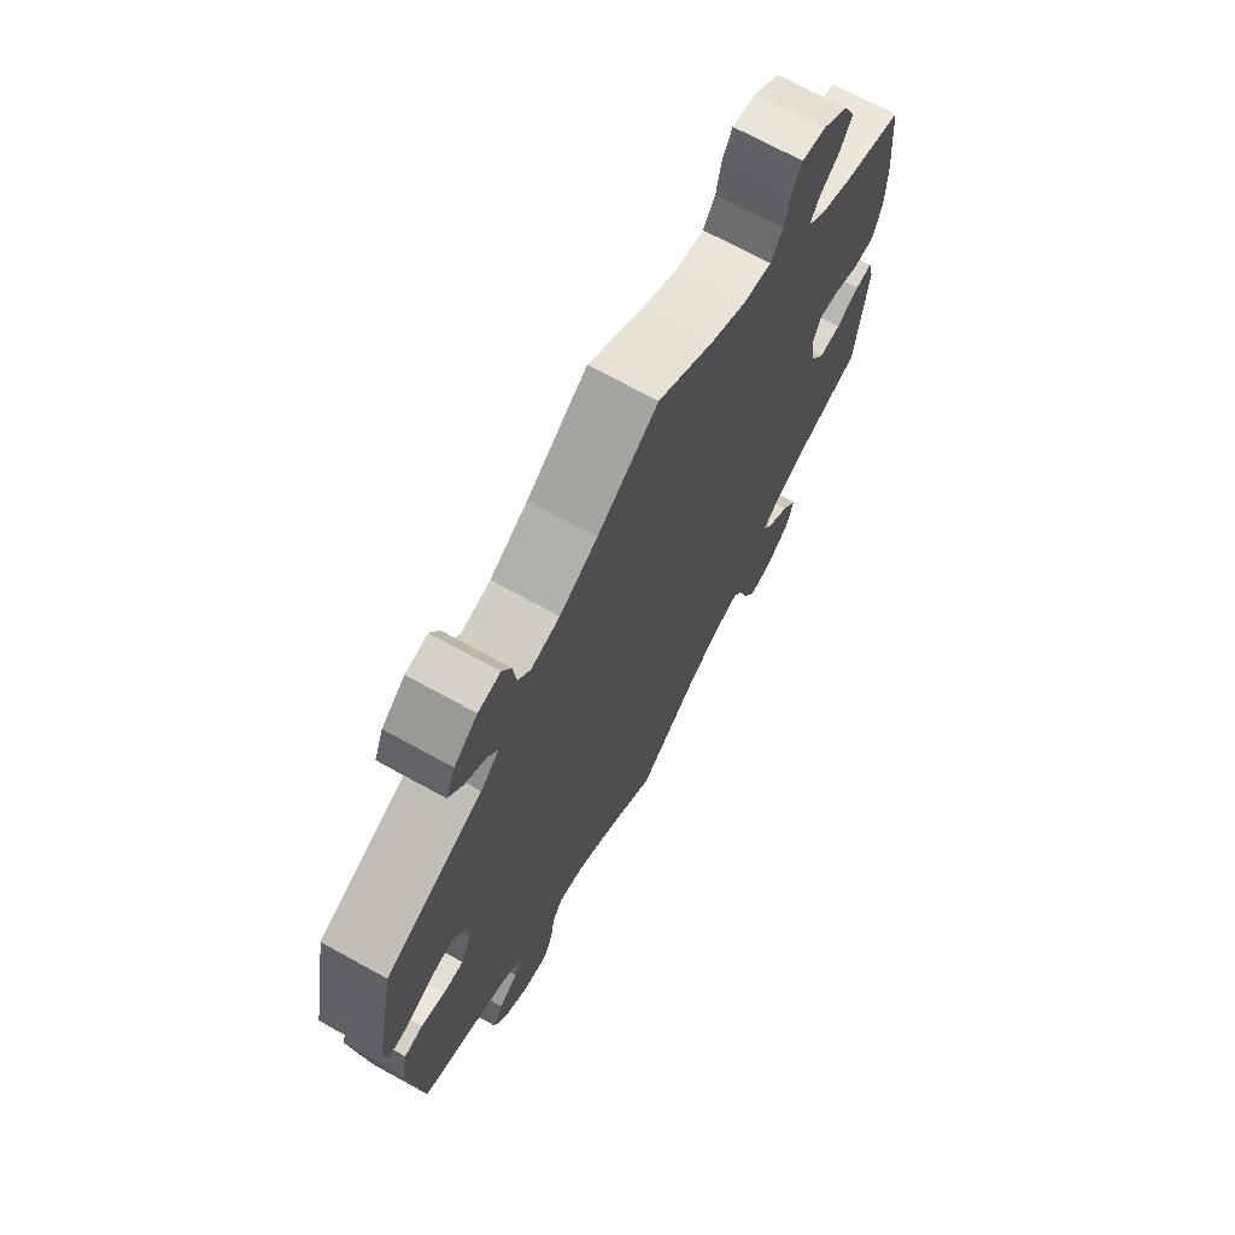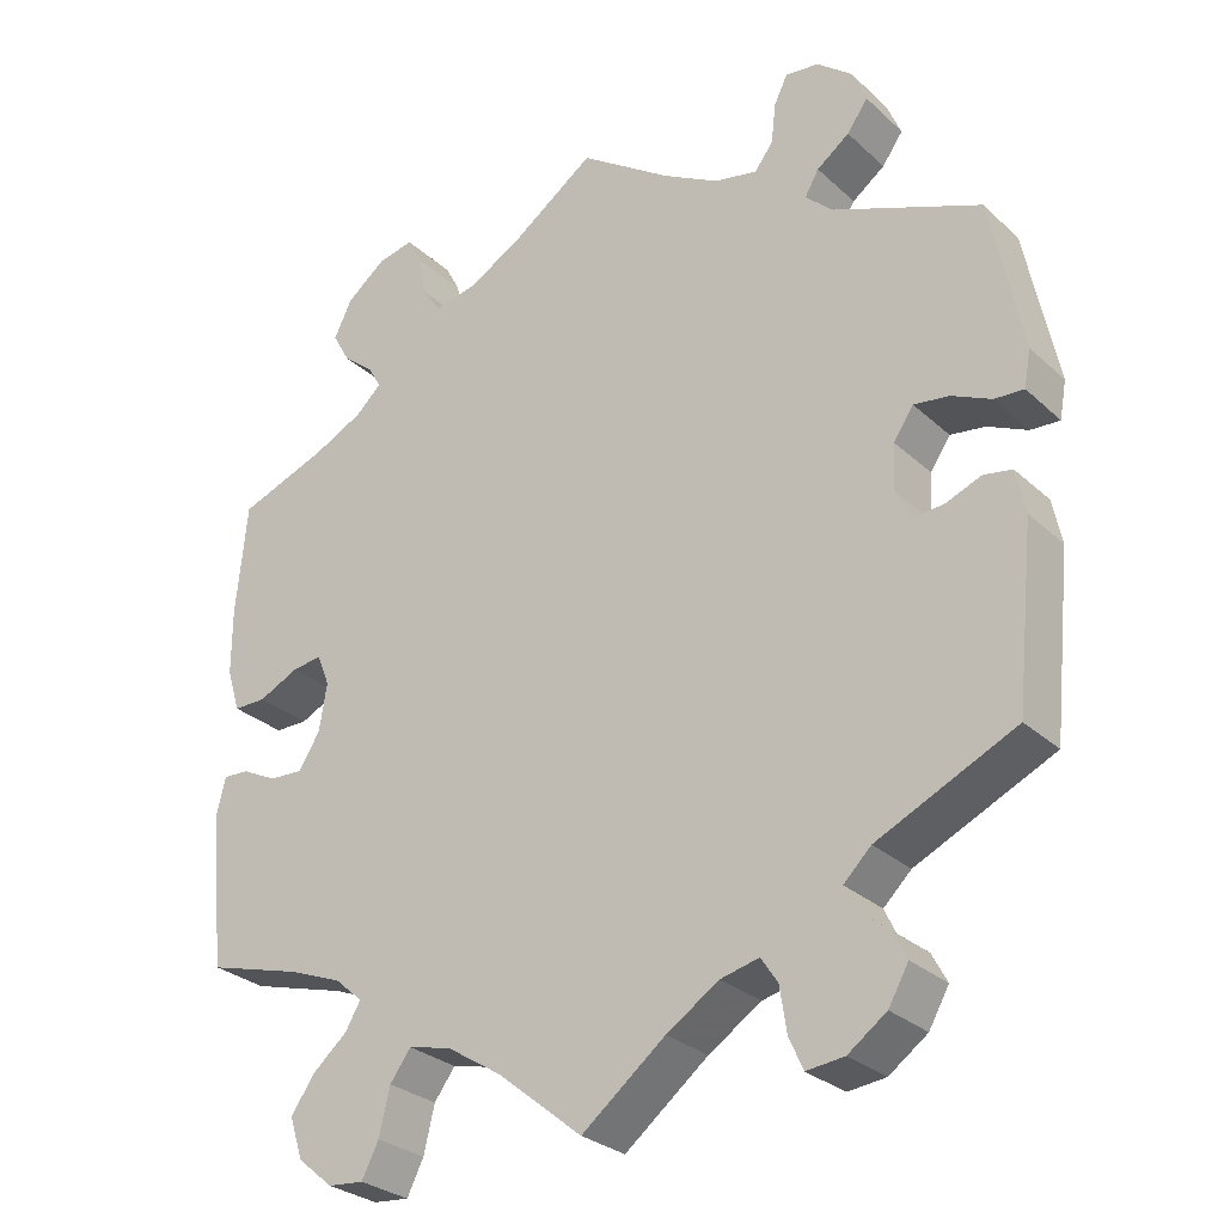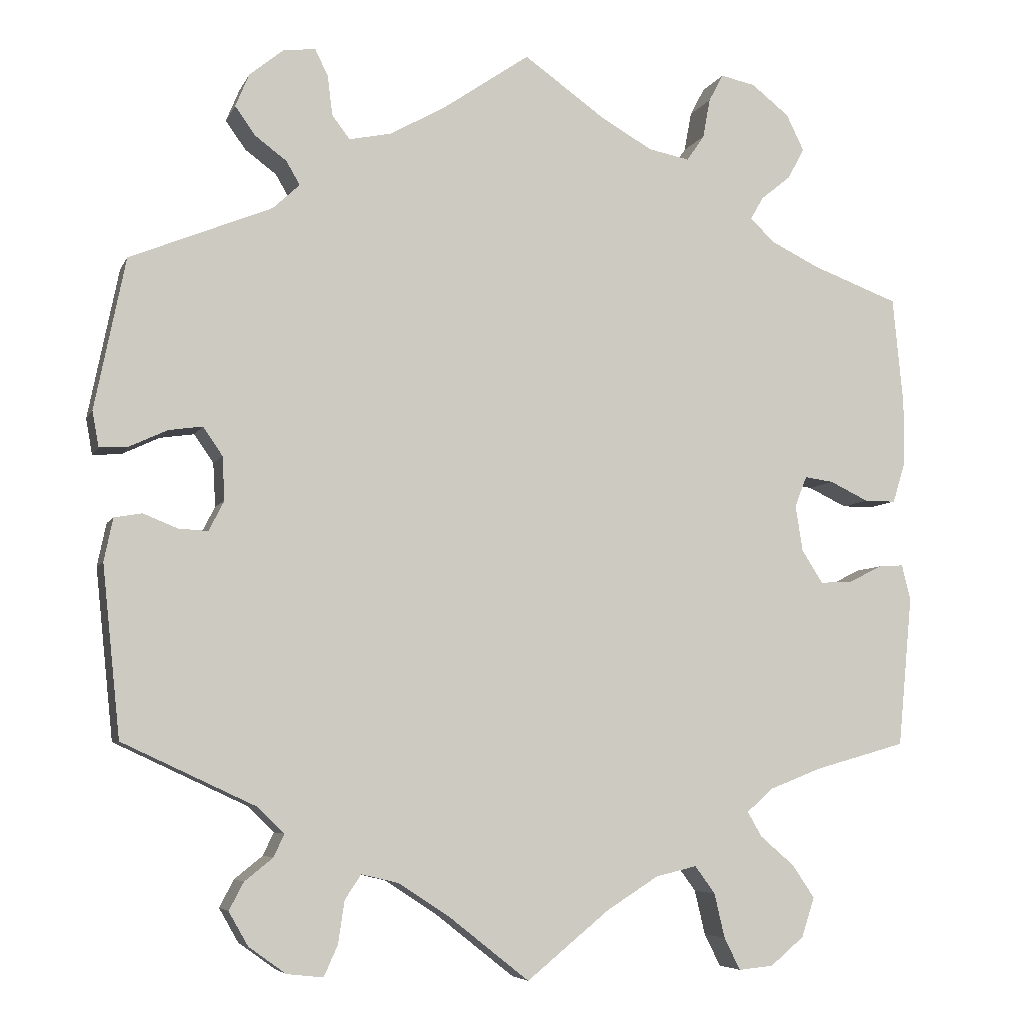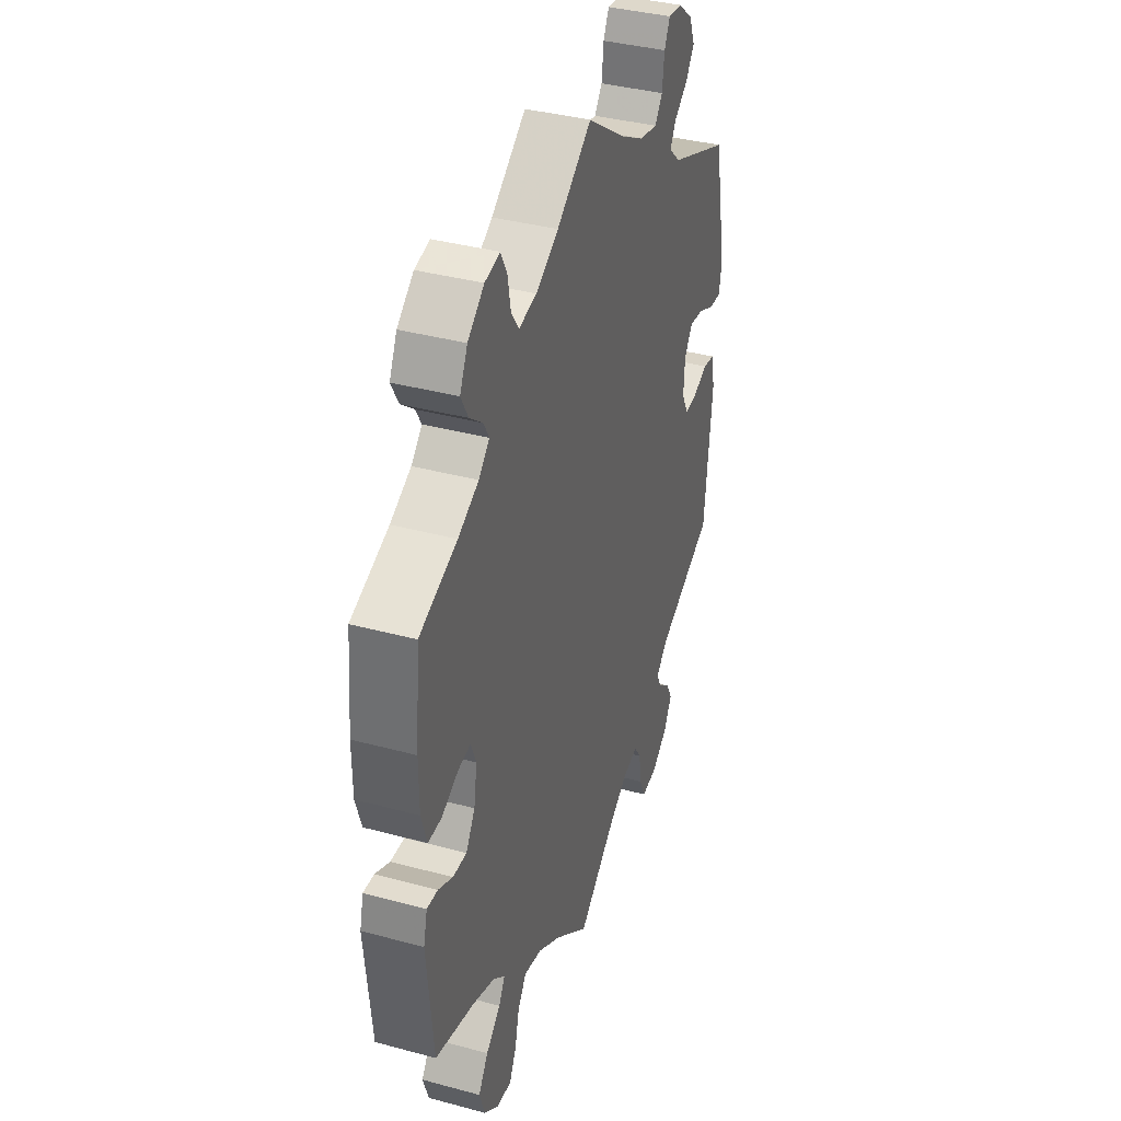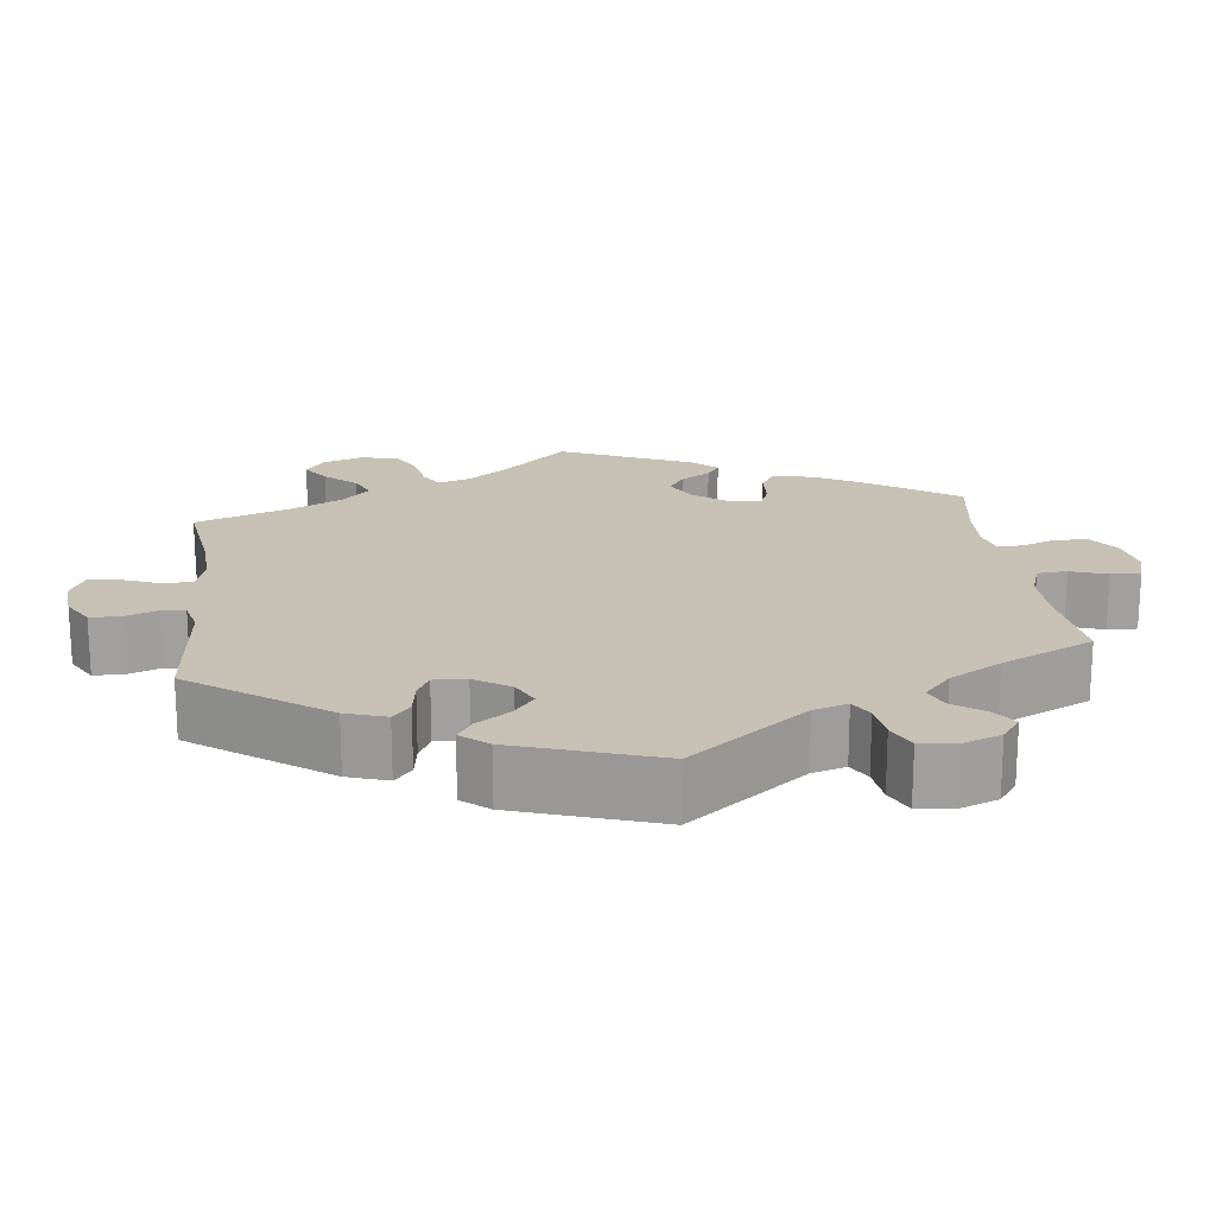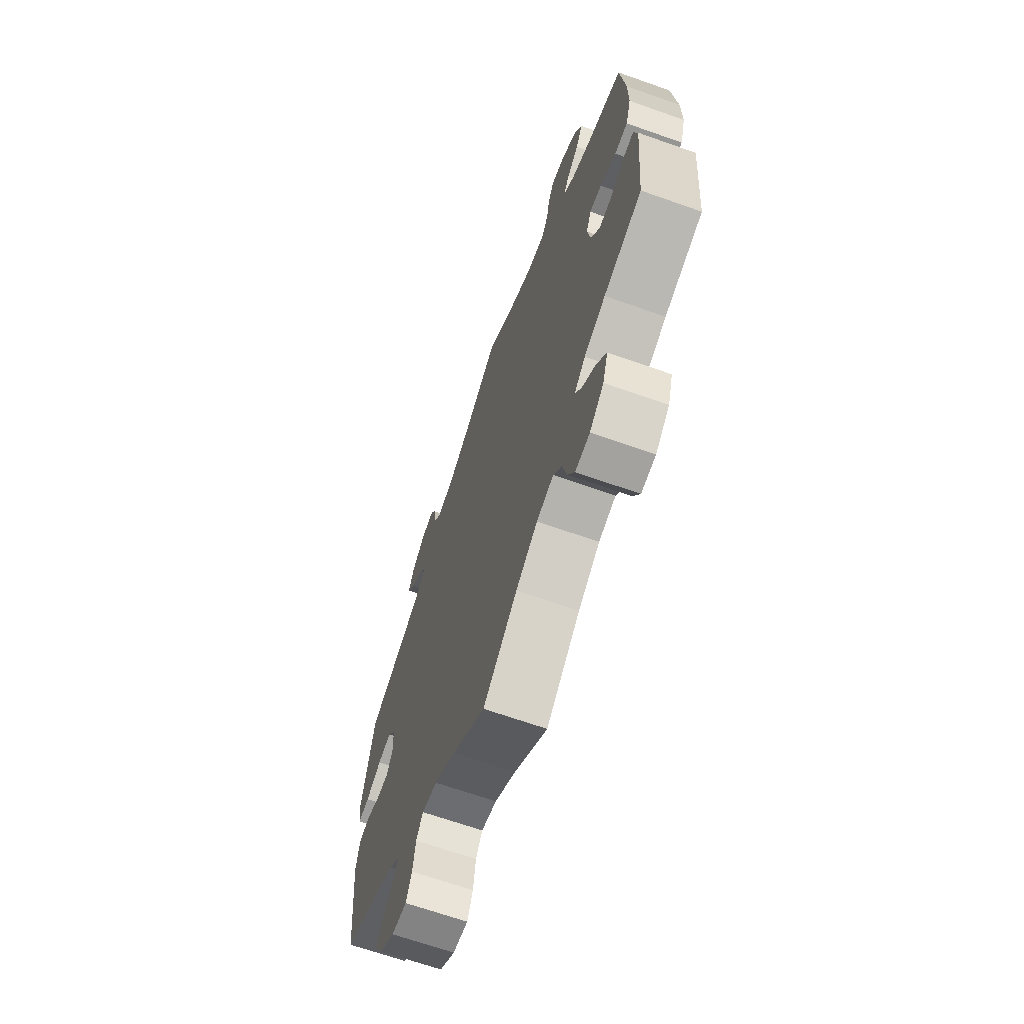
<metadata>
{"format":"obj","ext":"obj","renderer":"f3d","projection":"perspective","resolution":1024,"background":"white","views":[{"elev":70.5,"azim":-61.1,"up":"+Z"},{"elev":-28.6,"azim":-143.2,"up":"+Z"},{"elev":-6.1,"azim":-16.1,"up":"+Z"},{"elev":37.8,"azim":109.0,"up":"+Z"},{"elev":18.6,"azim":-66.8,"up":"+Y"},{"elev":-67.3,"azim":70.5,"up":"+Z"}]}
</metadata>
<code>
v -0.324 0.07 0.361
v -0.291 0.07 0.392
v -0.308 0.07 0.421
v -0.347 0.07 0.45
v -0.372 0.07 0.485
v -0.355 0.07 0.526
v -0.313 0.07 0.56
v -0.273 0.07 0.565
v -0.257 0.07 0.532
v -0.251 0.07 0.483
v -0.229 0.07 0.454
v -0.177 0.07 0.465
v -0.109 0.07 0.503
v 0 0.07 0.578
v 0.1 0.07 0.507
v 0.165 0.07 0.47
v 0.216 0.07 0.46
v 0.238 0.07 0.492
v 0.247 0.07 0.541
v 0.265 0.07 0.575
v 0.308 0.07 0.566
v 0.355 0.07 0.529
v 0.377 0.07 0.484
v 0.356 0.07 0.446
v 0.319 0.07 0.416
v 0.303 0.07 0.388
v 0.334 0.07 0.359
v 0.393 0.07 0.33
v 0.501 0.07 0.29
v 0.514 0.07 0.156
v 0.514 0.07 0.077
v 0.498 0.07 0.025
v 0.459 0.07 0.025
v 0.411 0.07 0.048
v 0.375 0.07 0.053
v 0.36 0.07 0.015
v 0.369 0.07 -0.042
v 0.395 0.07 -0.083
v 0.435 0.07 -0.081
v 0.477 0.07 -0.06
v 0.508 0.07 -0.058
v 0.519 0.07 -0.102
v 0.501 0.07 -0.289
v 0.387 0.07 -0.321
v 0.323 0.07 -0.346
v 0.29 0.07 -0.375
v 0.308 0.07 -0.406
v 0.35 0.07 -0.442
v 0.378 0.07 -0.483
v 0.362 0.07 -0.532
v 0.32 0.07 -0.567
v 0.277 0.07 -0.571
v 0.257 0.07 -0.531
v 0.244 0.07 -0.476
v 0.219 0.07 -0.442
v 0.168 0.07 -0.454
v 0.103 0.07 -0.495
v 0.001 0.07 -0.578
v -0.099 0.07 -0.499
v -0.162 0.07 -0.458
v -0.208 0.07 -0.447
v -0.228 0.07 -0.477
v -0.236 0.07 -0.53
v -0.253 0.07 -0.568
v -0.298 0.07 -0.563
v -0.344 0.07 -0.53
v -0.368 0.07 -0.488
v -0.35 0.07 -0.454
v -0.315 0.07 -0.426
v -0.302 0.07 -0.398
v -0.335 0.07 -0.366
v -0.5 0.07 -0.289
v -0.522 0.07 -0.078
v -0.511 0.07 -0.025
v -0.477 0.07 -0.019
v -0.434 0.07 -0.036
v -0.398 0.07 -0.038
v -0.379 0.07 -0.001
v -0.382 0.07 0.053
v -0.406 0.07 0.088
v -0.448 0.07 0.082
v -0.495 0.07 0.06
v -0.53 0.07 0.058
v -0.538 0.07 0.102
v -0.5 0.07 0.289
v -0.324 0 0.361
v -0.291 0 0.392
v -0.308 0 0.421
v -0.347 0 0.45
v -0.372 0 0.485
v -0.355 0 0.526
v -0.313 0 0.56
v -0.273 0 0.565
v -0.257 0 0.532
v -0.251 0 0.483
v -0.229 0 0.454
v -0.177 0 0.465
v -0.109 0 0.503
v 0 0 0.578
v 0.1 0 0.507
v 0.165 0 0.47
v 0.216 0 0.46
v 0.238 0 0.492
v 0.247 0 0.541
v 0.265 0 0.575
v 0.308 0 0.566
v 0.355 0 0.529
v 0.377 0 0.484
v 0.356 0 0.446
v 0.319 0 0.416
v 0.303 0 0.388
v 0.334 0 0.359
v 0.393 0 0.33
v 0.501 0 0.29
v 0.514 0 0.156
v 0.514 0 0.077
v 0.498 0 0.025
v 0.459 0 0.025
v 0.411 0 0.048
v 0.375 0 0.053
v 0.36 0 0.015
v 0.369 0 -0.042
v 0.395 0 -0.083
v 0.435 0 -0.081
v 0.477 0 -0.06
v 0.508 0 -0.058
v 0.519 0 -0.102
v 0.501 0 -0.289
v 0.387 0 -0.321
v 0.323 0 -0.346
v 0.29 0 -0.375
v 0.308 0 -0.406
v 0.35 0 -0.442
v 0.378 0 -0.483
v 0.362 0 -0.532
v 0.32 0 -0.567
v 0.277 0 -0.571
v 0.257 0 -0.531
v 0.244 0 -0.476
v 0.219 0 -0.442
v 0.168 0 -0.454
v 0.103 0 -0.495
v 0.001 0 -0.578
v -0.099 0 -0.499
v -0.162 0 -0.458
v -0.208 0 -0.447
v -0.228 0 -0.477
v -0.236 0 -0.53
v -0.253 0 -0.568
v -0.298 0 -0.563
v -0.344 0 -0.53
v -0.368 0 -0.488
v -0.35 0 -0.454
v -0.315 0 -0.426
v -0.302 0 -0.398
v -0.335 0 -0.366
v -0.5 0 -0.289
v -0.522 0 -0.078
v -0.511 0 -0.025
v -0.477 0 -0.019
v -0.434 0 -0.036
v -0.398 0 -0.038
v -0.379 0 -0.001
v -0.382 0 0.053
v -0.406 0 0.088
v -0.448 0 0.082
v -0.495 0 0.06
v -0.53 0 0.058
v -0.538 0 0.102
v -0.5 0 0.289
f 84 85 1
f 81 82 83 84
f 80 81 84 1
f 79 80 1 2
f 78 79 2
f 73 74 75 76
f 71 72 73 76
f 70 71 76 77
f 66 67 68 69
f 66 69 70
f 65 66 70
f 62 63 64 65
f 61 62 65 70
f 60 61 70 77
f 57 58 59
f 56 57 59 60
f 55 56 60 77
f 51 52 53 54
f 51 54 55
f 50 51 55
f 47 48 49 50
f 46 47 50 55
f 41 42 43 44
f 39 40 41 44
f 38 39 44 45
f 37 38 45 46
f 31 32 33 34
f 31 34 35
f 28 29 30 31
f 27 28 31 35
f 26 27 35 36
f 22 23 24 25
f 22 25 26
f 21 22 26
f 18 19 20 21
f 17 18 21 26
f 16 17 26 36
f 13 14 15
f 12 13 15 16
f 11 12 16 36
f 7 8 9 10
f 7 10 11
f 6 7 11
f 3 4 5 6
f 2 3 6 11
f 78 2 11 36
f 46 55 77 78
f 36 37 46 78
f 86 170 169
f 169 168 167 166
f 86 169 166 165
f 87 86 165 164
f 87 164 163
f 161 160 159 158
f 161 158 157 156
f 162 161 156 155
f 154 153 152 151
f 155 154 151
f 155 151 150
f 150 149 148 147
f 155 150 147 146
f 162 155 146 145
f 144 143 142
f 145 144 142 141
f 162 145 141 140
f 139 138 137 136
f 140 139 136
f 140 136 135
f 135 134 133 132
f 140 135 132 131
f 129 128 127 126
f 129 126 125 124
f 130 129 124 123
f 131 130 123 122
f 119 118 117 116
f 120 119 116
f 116 115 114 113
f 120 116 113 112
f 121 120 112 111
f 110 109 108 107
f 111 110 107
f 111 107 106
f 106 105 104 103
f 111 106 103 102
f 121 111 102 101
f 100 99 98
f 101 100 98 97
f 121 101 97 96
f 95 94 93 92
f 96 95 92
f 96 92 91
f 91 90 89 88
f 96 91 88 87
f 121 96 87 163
f 163 162 140 131
f 163 131 122 121
f 1 86 87 2
f 2 87 88 3
f 3 88 89 4
f 4 89 90 5
f 5 90 91 6
f 6 91 92 7
f 7 92 93 8
f 8 93 94 9
f 9 94 95 10
f 10 95 96 11
f 11 96 97 12
f 12 97 98 13
f 13 98 99 14
f 14 99 100 15
f 15 100 101 16
f 16 101 102 17
f 17 102 103 18
f 18 103 104 19
f 19 104 105 20
f 20 105 106 21
f 21 106 107 22
f 22 107 108 23
f 23 108 109 24
f 24 109 110 25
f 25 110 111 26
f 26 111 112 27
f 27 112 113 28
f 28 113 114 29
f 29 114 115 30
f 30 115 116 31
f 31 116 117 32
f 32 117 118 33
f 33 118 119 34
f 34 119 120 35
f 35 120 121 36
f 36 121 122 37
f 37 122 123 38
f 38 123 124 39
f 39 124 125 40
f 40 125 126 41
f 41 126 127 42
f 42 127 128 43
f 43 128 129 44
f 44 129 130 45
f 45 130 131 46
f 46 131 132 47
f 47 132 133 48
f 48 133 134 49
f 49 134 135 50
f 50 135 136 51
f 51 136 137 52
f 52 137 138 53
f 53 138 139 54
f 54 139 140 55
f 55 140 141 56
f 56 141 142 57
f 57 142 143 58
f 58 143 144 59
f 59 144 145 60
f 60 145 146 61
f 61 146 147 62
f 62 147 148 63
f 63 148 149 64
f 64 149 150 65
f 65 150 151 66
f 66 151 152 67
f 67 152 153 68
f 68 153 154 69
f 69 154 155 70
f 70 155 156 71
f 71 156 157 72
f 72 157 158 73
f 73 158 159 74
f 74 159 160 75
f 75 160 161 76
f 76 161 162 77
f 77 162 163 78
f 78 163 164 79
f 79 164 165 80
f 80 165 166 81
f 81 166 167 82
f 82 167 168 83
f 83 168 169 84
f 84 169 170 85
f 85 170 86 1

</code>
